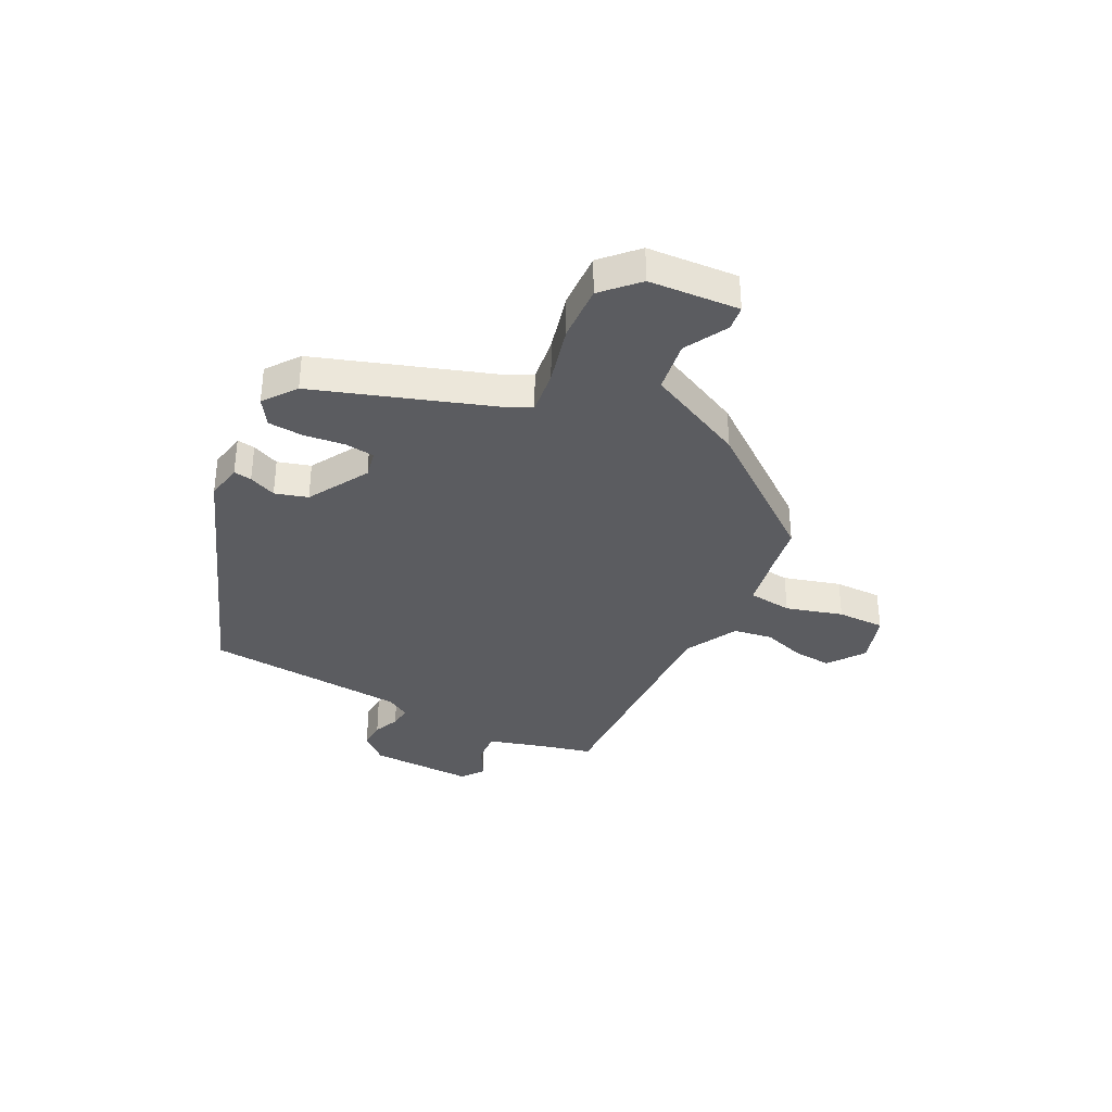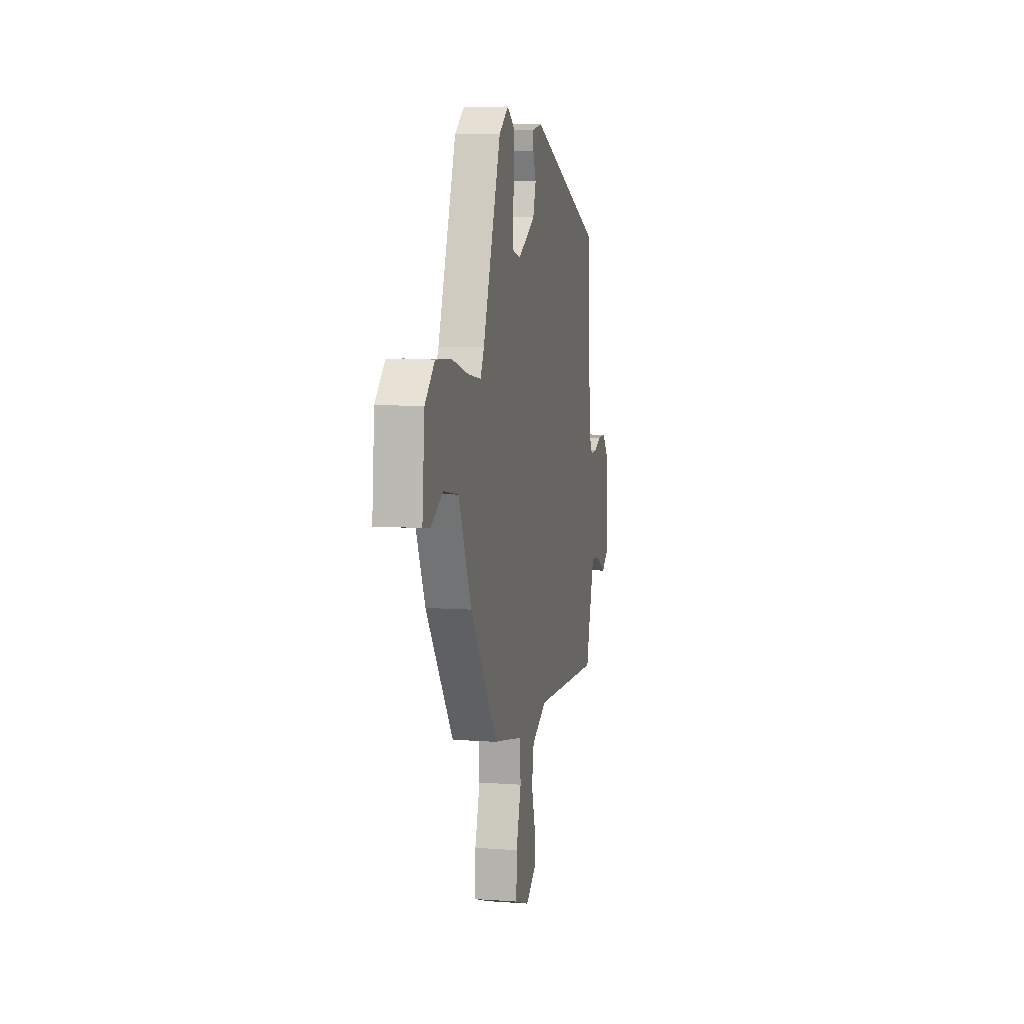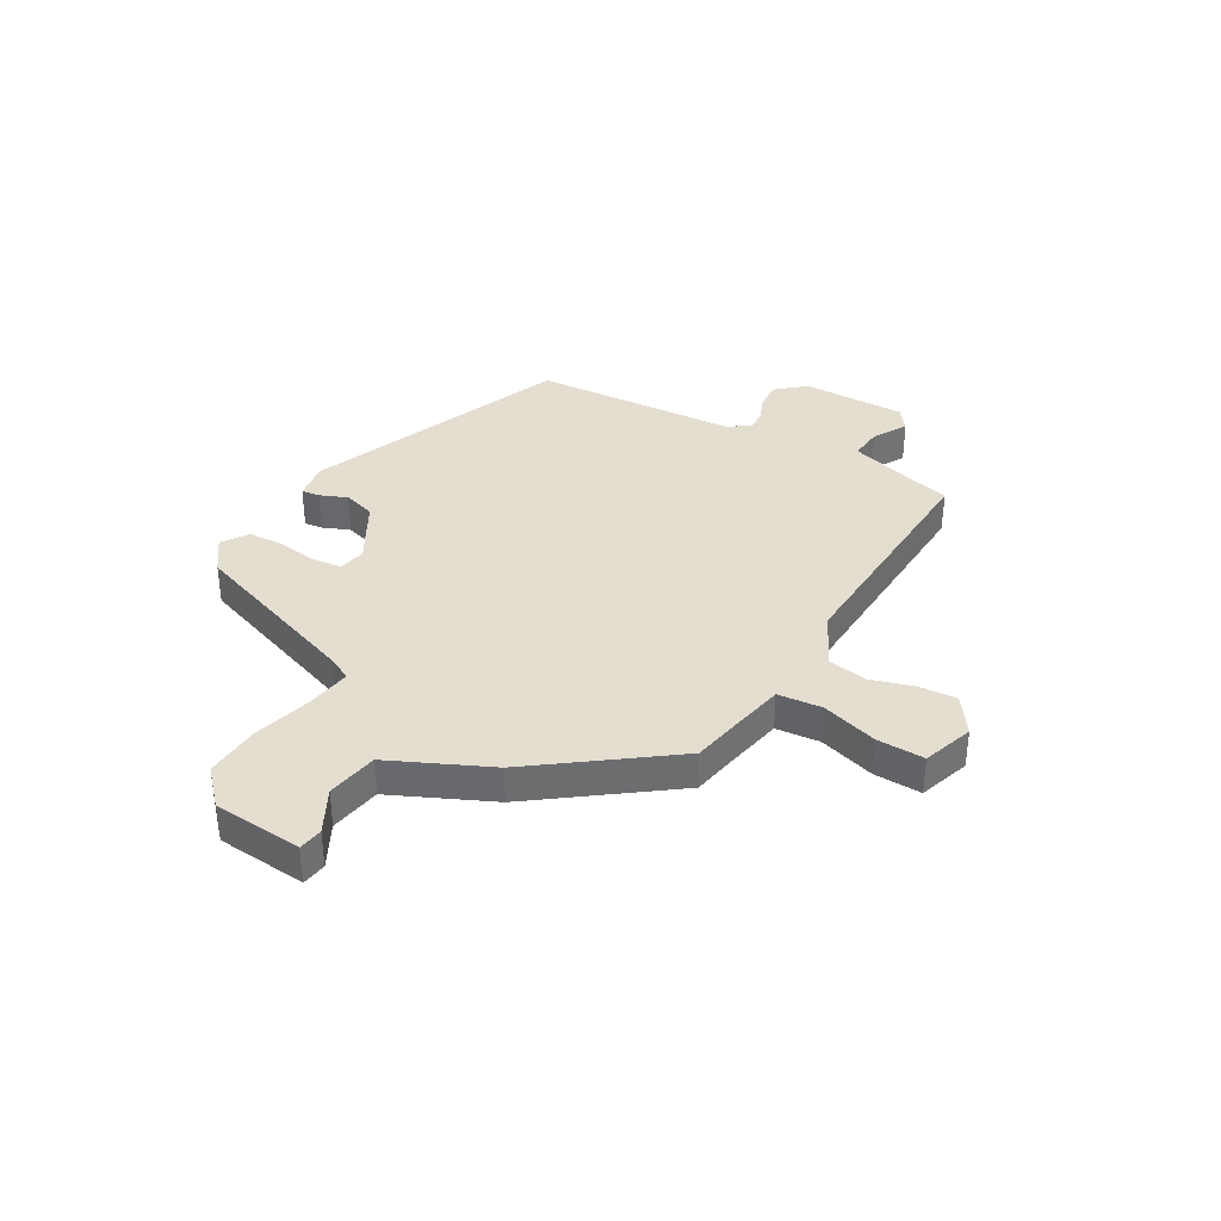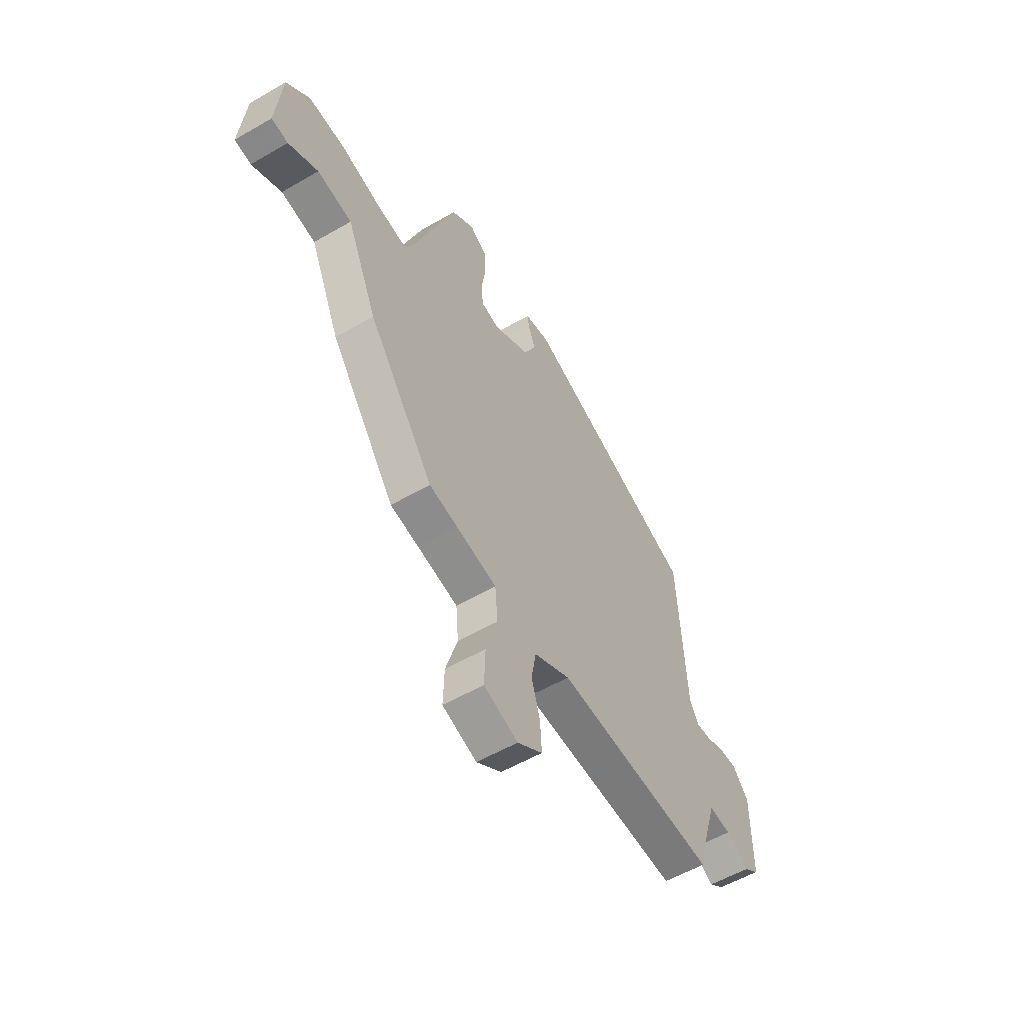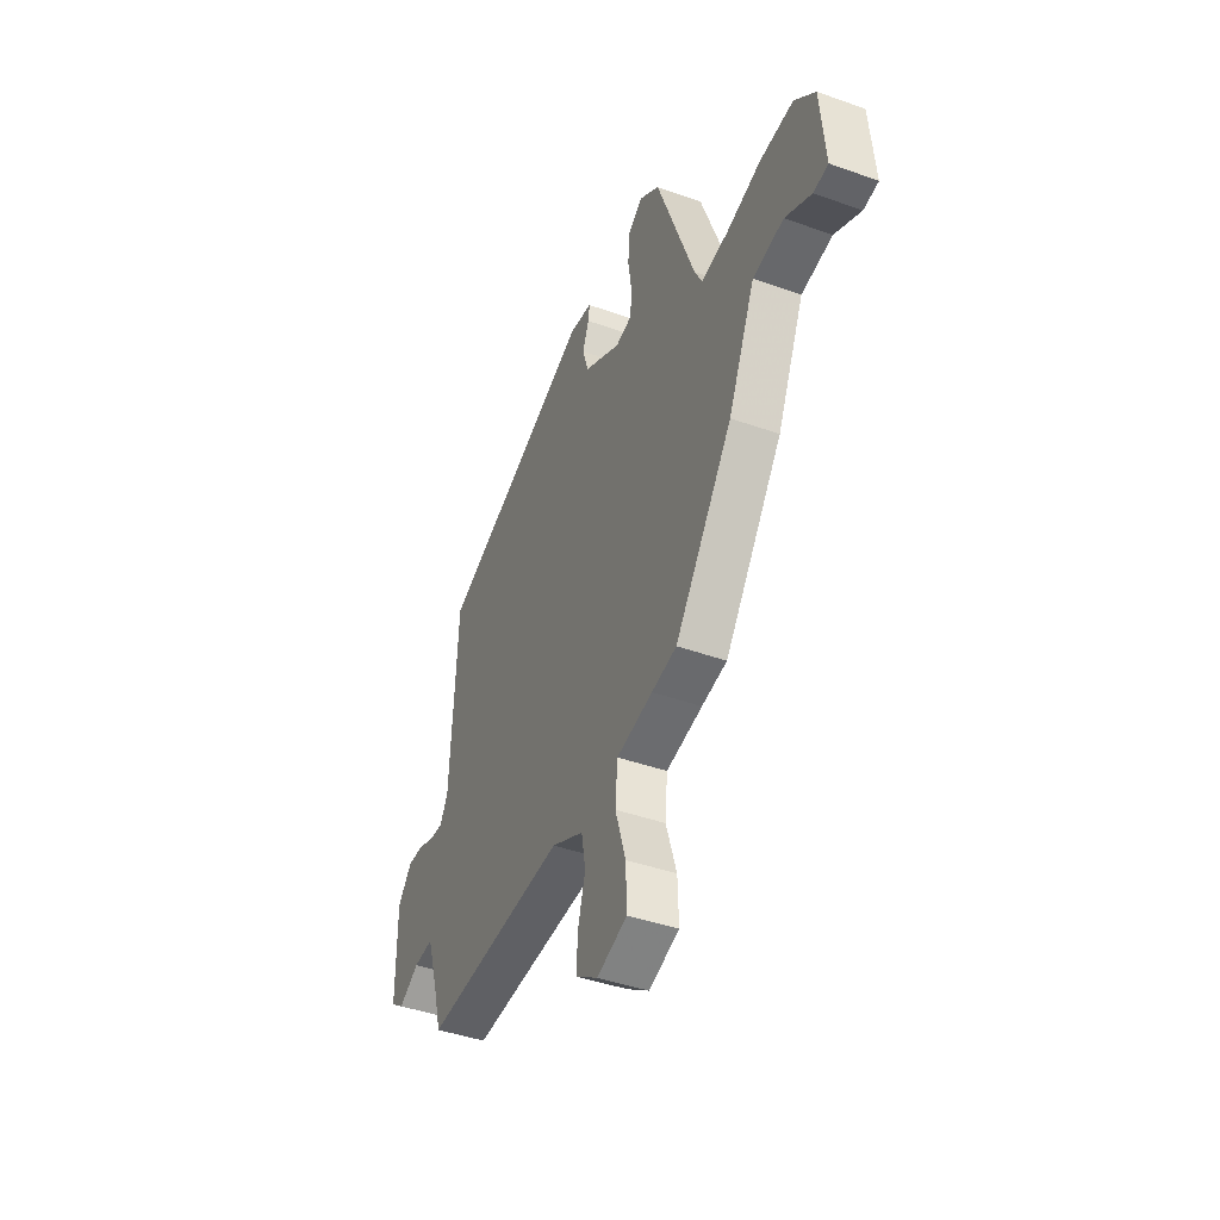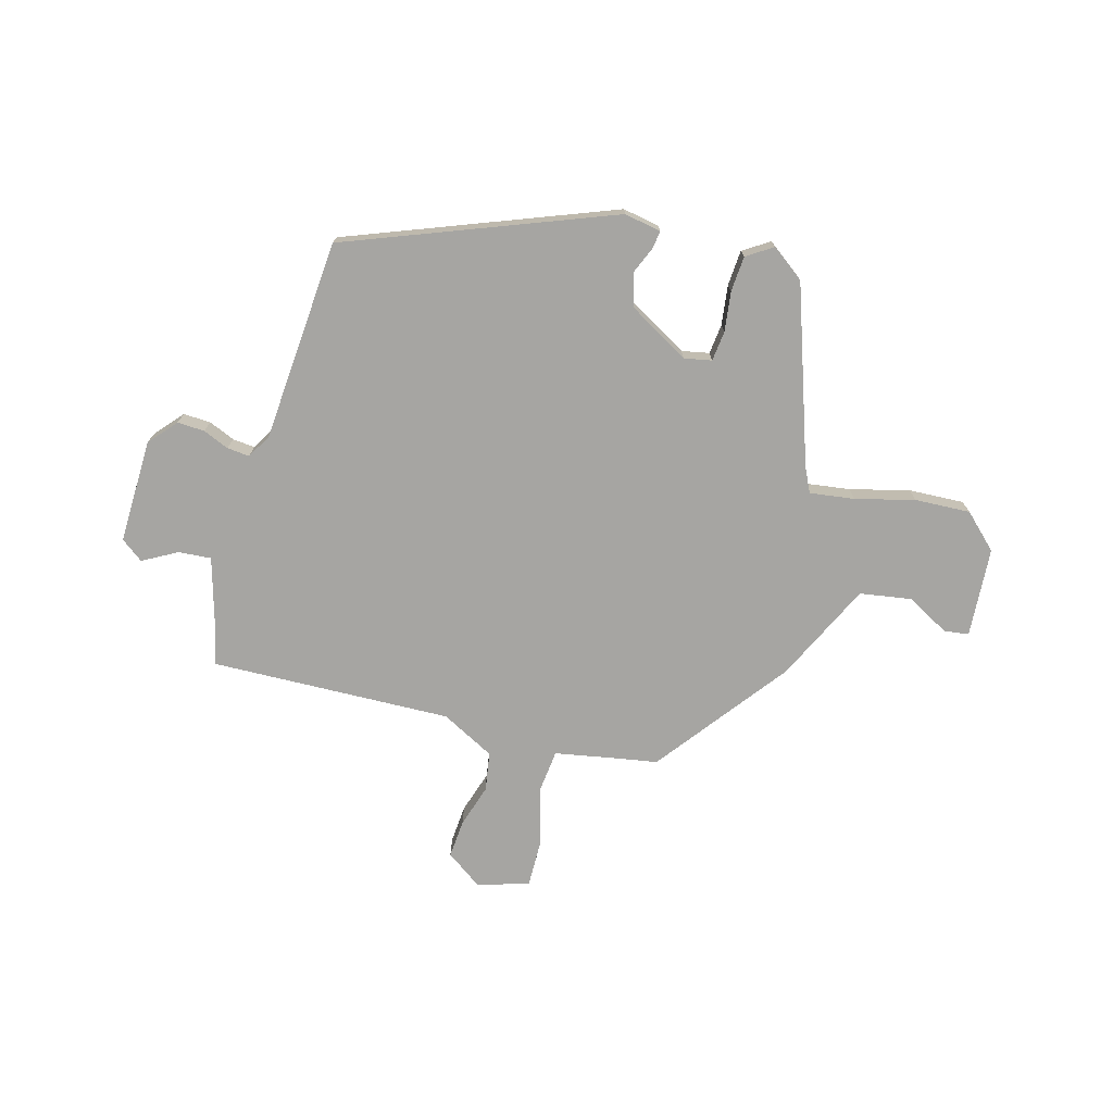
<metadata>
{"format":"obj","ext":"obj","renderer":"f3d","projection":"perspective","resolution":1024,"background":"white","views":[{"elev":-35.2,"azim":61.7,"up":"+Y"},{"elev":8.0,"azim":101.6,"up":"+Z"},{"elev":36.5,"azim":119.5,"up":"+Y"},{"elev":-55.7,"azim":121.3,"up":"+Z"},{"elev":-42.6,"azim":66.9,"up":"+Z"},{"elev":-73.6,"azim":-16.7,"up":"+Y"}]}
</metadata>
<code>
v 0.368 0.07 -0.445
v 0.291 0.07 -0.46
v 0.18 0.07 -0.483
v 0.173 0.07 -0.564
v 0.205 0.07 -0.667
v 0.208 0.07 -0.754
v 0.115 0.07 -0.786
v 0.047 0.07 -0.74
v 0.051 0.07 -0.67
v 0.074 0.07 -0.591
v 0.061 0.07 -0.52
v -0.038 0.07 -0.471
v -0.478 0.07 -0.494
v -0.499 0.07 -0.415
v -0.536 0.07 -0.297
v -0.596 0.07 -0.303
v -0.658 0.07 -0.339
v -0.699 0.07 -0.309
v -0.699 0.07 -0.118
v -0.656 0.07 -0.067
v -0.606 0.07 -0.068
v -0.558 0.07 -0.087
v -0.517 0.07 -0.09
v -0.492 0.07 -0.046
v -0.472 0.07 0.326
v 0.006 0.07 0.522
v 0.074 0.07 0.511
v 0.07 0.07 0.478
v 0.05 0.07 0.428
v 0.069 0.07 0.369
v 0.182 0.07 0.307
v 0.232 0.07 0.318
v 0.237 0.07 0.373
v 0.226 0.07 0.446
v 0.229 0.07 0.511
v 0.276 0.07 0.543
v 0.337 0.07 0.5
v 0.454 0.07 0.181
v 0.477 0.07 0.136
v 0.559 0.07 0.149
v 0.666 0.07 0.179
v 0.768 0.07 0.186
v 0.831 0.07 0.128
v 0.846 0.07 -0.036
v 0.801 0.07 -0.043
v 0.721 0.07 -0.002
v 0.627 0.07 -0.019
v 0.545 0.07 -0.202
v 0.368 0 -0.445
v 0.291 0 -0.46
v 0.18 0 -0.483
v 0.173 0 -0.564
v 0.205 0 -0.667
v 0.208 0 -0.754
v 0.115 0 -0.786
v 0.047 0 -0.74
v 0.051 0 -0.67
v 0.074 0 -0.591
v 0.061 0 -0.52
v -0.038 0 -0.471
v -0.478 0 -0.494
v -0.499 0 -0.415
v -0.536 0 -0.297
v -0.596 0 -0.303
v -0.658 0 -0.339
v -0.699 0 -0.309
v -0.699 0 -0.118
v -0.656 0 -0.067
v -0.606 0 -0.068
v -0.558 0 -0.087
v -0.517 0 -0.09
v -0.492 0 -0.046
v -0.472 0 0.326
v 0.006 0 0.522
v 0.074 0 0.511
v 0.07 0 0.478
v 0.05 0 0.428
v 0.069 0 0.369
v 0.182 0 0.307
v 0.232 0 0.318
v 0.237 0 0.373
v 0.226 0 0.446
v 0.229 0 0.511
v 0.276 0 0.543
v 0.337 0 0.5
v 0.454 0 0.181
v 0.477 0 0.136
v 0.559 0 0.149
v 0.666 0 0.179
v 0.768 0 0.186
v 0.831 0 0.128
v 0.846 0 -0.036
v 0.801 0 -0.043
v 0.721 0 -0.002
v 0.627 0 -0.019
v 0.545 0 -0.202
f 47 48 1 2
f 43 44 45 46
f 43 46 47
f 40 41 42 43
f 39 40 43 47
f 35 36 37 38
f 33 34 35 38
f 32 33 38 39
f 31 32 39 47
f 26 27 28 29
f 24 25 26 29
f 23 24 29 30
f 19 20 21 22
f 19 22 23
f 16 17 18 19
f 15 16 19 23
f 14 15 23 30
f 12 13 14 30
f 7 8 9 10
f 7 10 11
f 4 5 6 7
f 3 4 7 11
f 31 47 2 3
f 12 30 31
f 3 11 12 31
f 50 49 96 95
f 94 93 92 91
f 95 94 91
f 91 90 89 88
f 95 91 88 87
f 86 85 84 83
f 86 83 82 81
f 87 86 81 80
f 95 87 80 79
f 77 76 75 74
f 77 74 73 72
f 78 77 72 71
f 70 69 68 67
f 71 70 67
f 67 66 65 64
f 71 67 64 63
f 78 71 63 62
f 78 62 61 60
f 58 57 56 55
f 59 58 55
f 55 54 53 52
f 59 55 52 51
f 51 50 95 79
f 79 78 60
f 79 60 59 51
f 1 49 50 2
f 2 50 51 3
f 3 51 52 4
f 4 52 53 5
f 5 53 54 6
f 6 54 55 7
f 7 55 56 8
f 8 56 57 9
f 9 57 58 10
f 10 58 59 11
f 11 59 60 12
f 12 60 61 13
f 13 61 62 14
f 14 62 63 15
f 15 63 64 16
f 16 64 65 17
f 17 65 66 18
f 18 66 67 19
f 19 67 68 20
f 20 68 69 21
f 21 69 70 22
f 22 70 71 23
f 23 71 72 24
f 24 72 73 25
f 25 73 74 26
f 26 74 75 27
f 27 75 76 28
f 28 76 77 29
f 29 77 78 30
f 30 78 79 31
f 31 79 80 32
f 32 80 81 33
f 33 81 82 34
f 34 82 83 35
f 35 83 84 36
f 36 84 85 37
f 37 85 86 38
f 38 86 87 39
f 39 87 88 40
f 40 88 89 41
f 41 89 90 42
f 42 90 91 43
f 43 91 92 44
f 44 92 93 45
f 45 93 94 46
f 46 94 95 47
f 47 95 96 48
f 48 96 49 1

</code>
